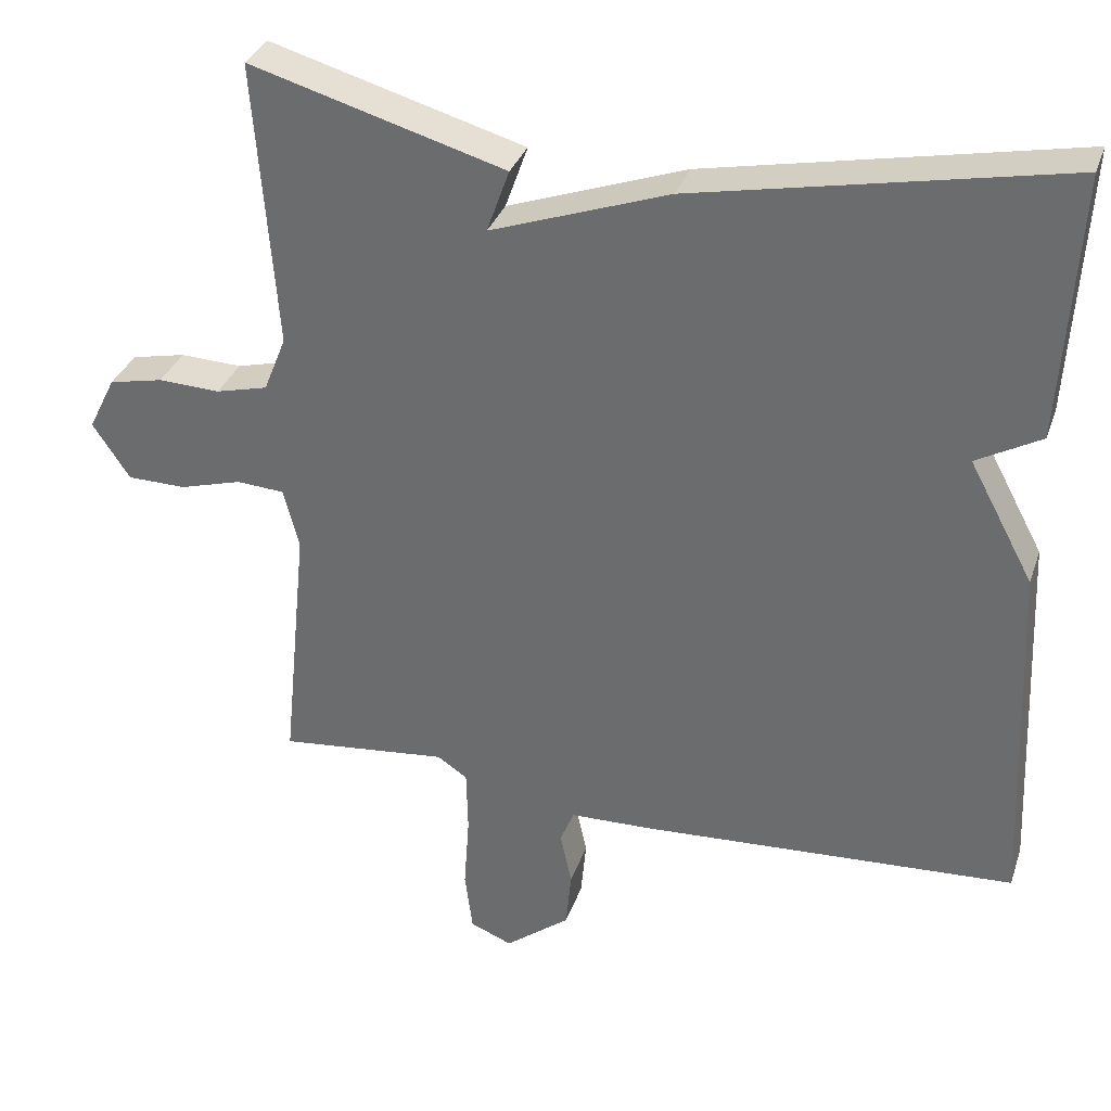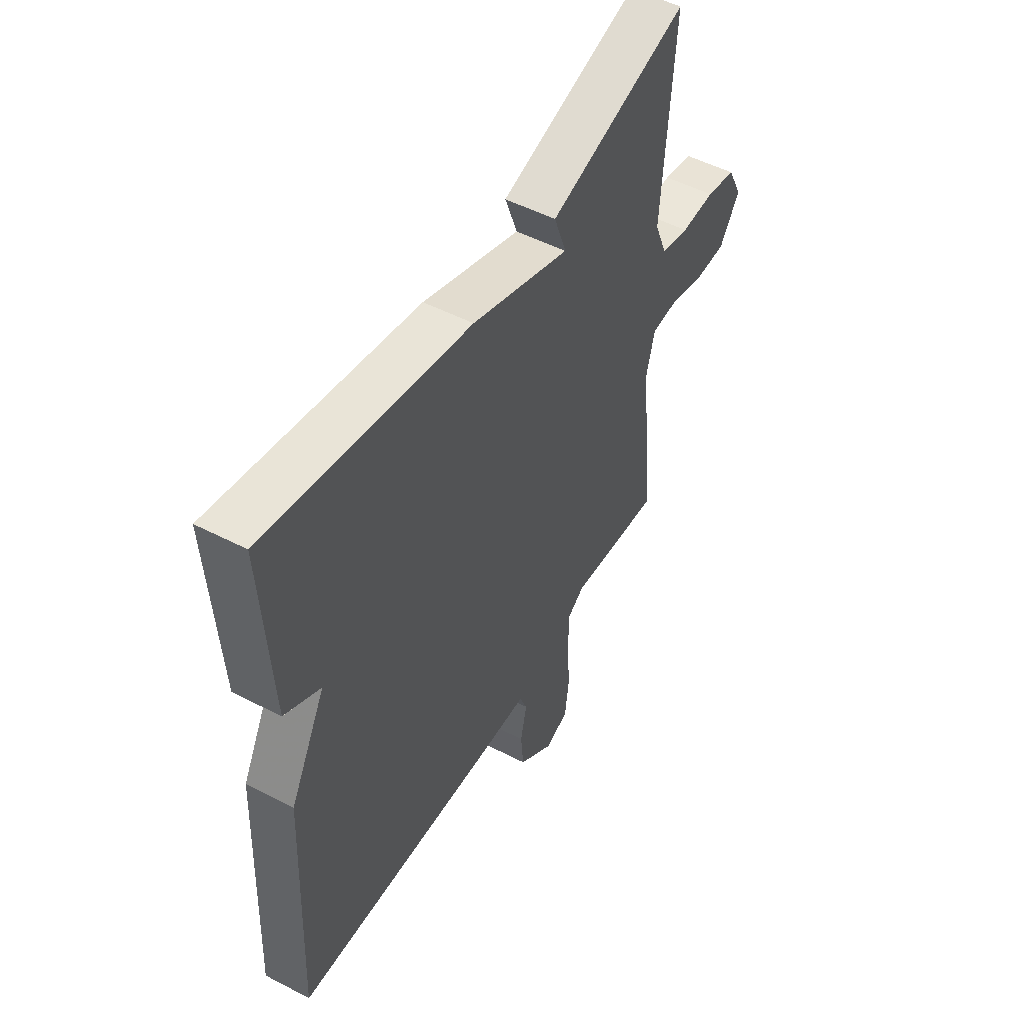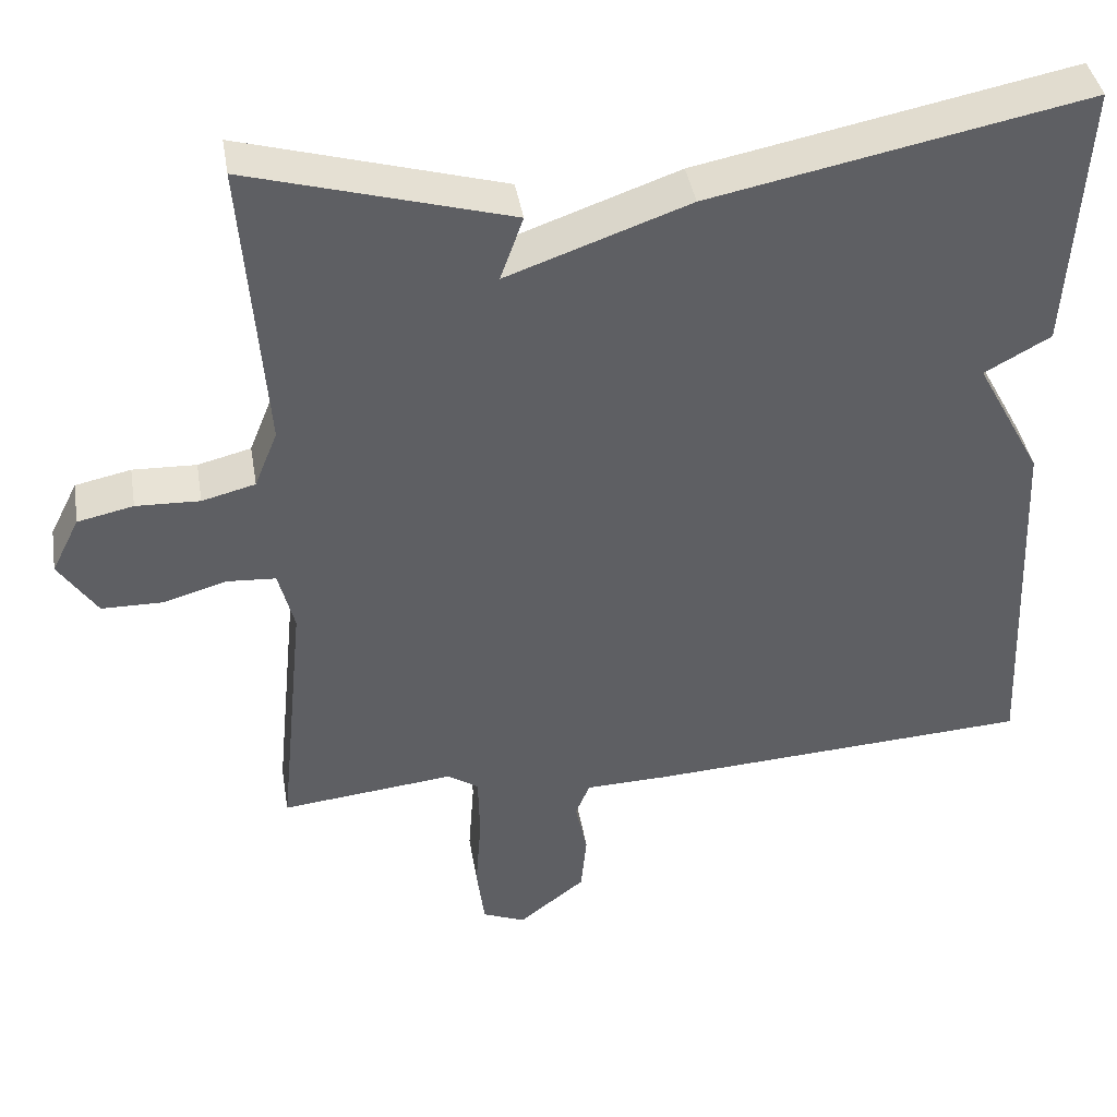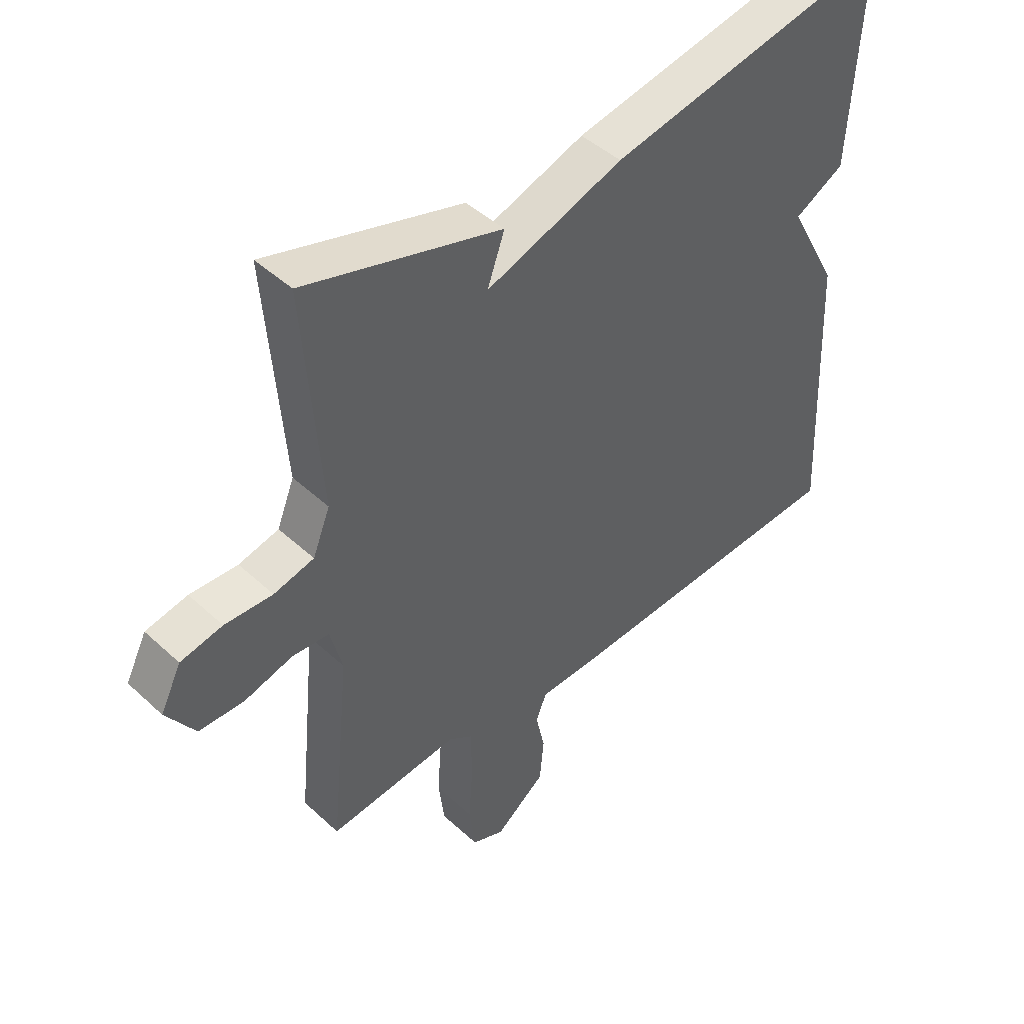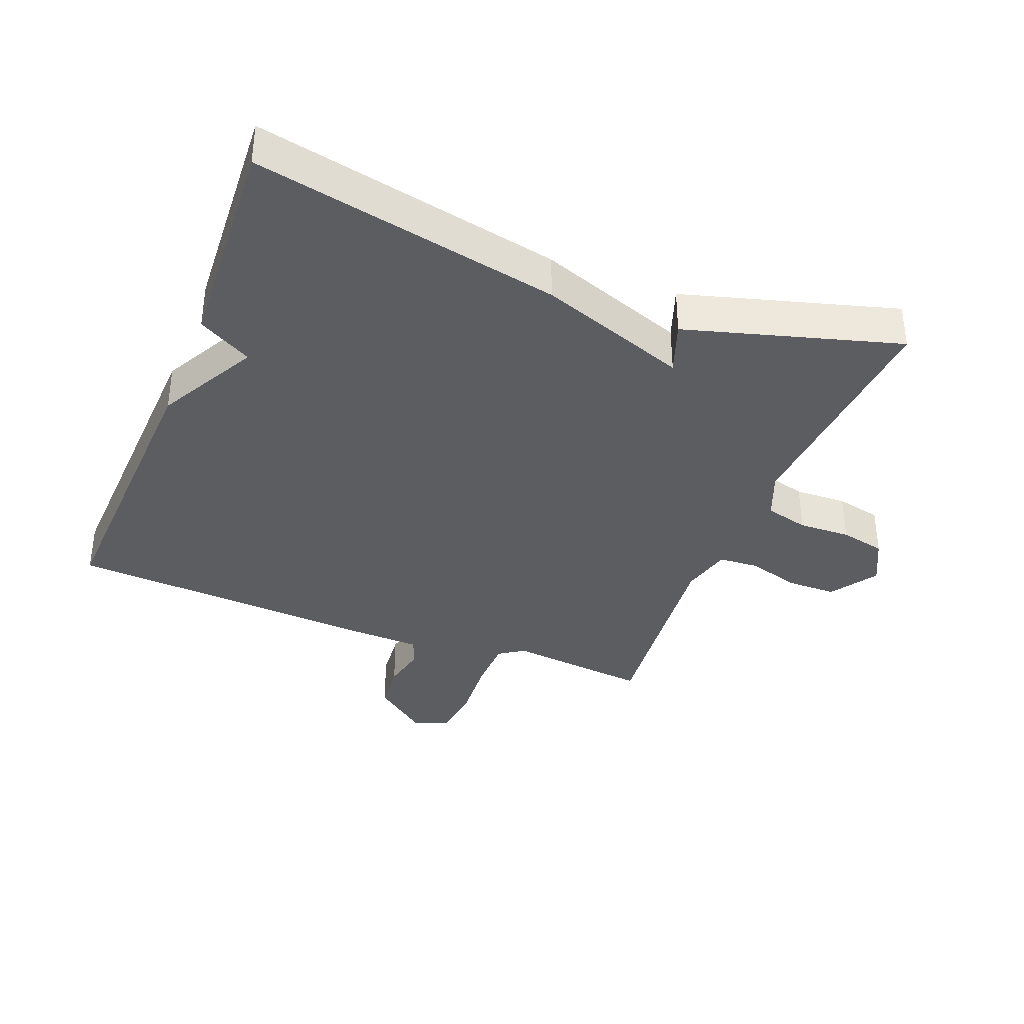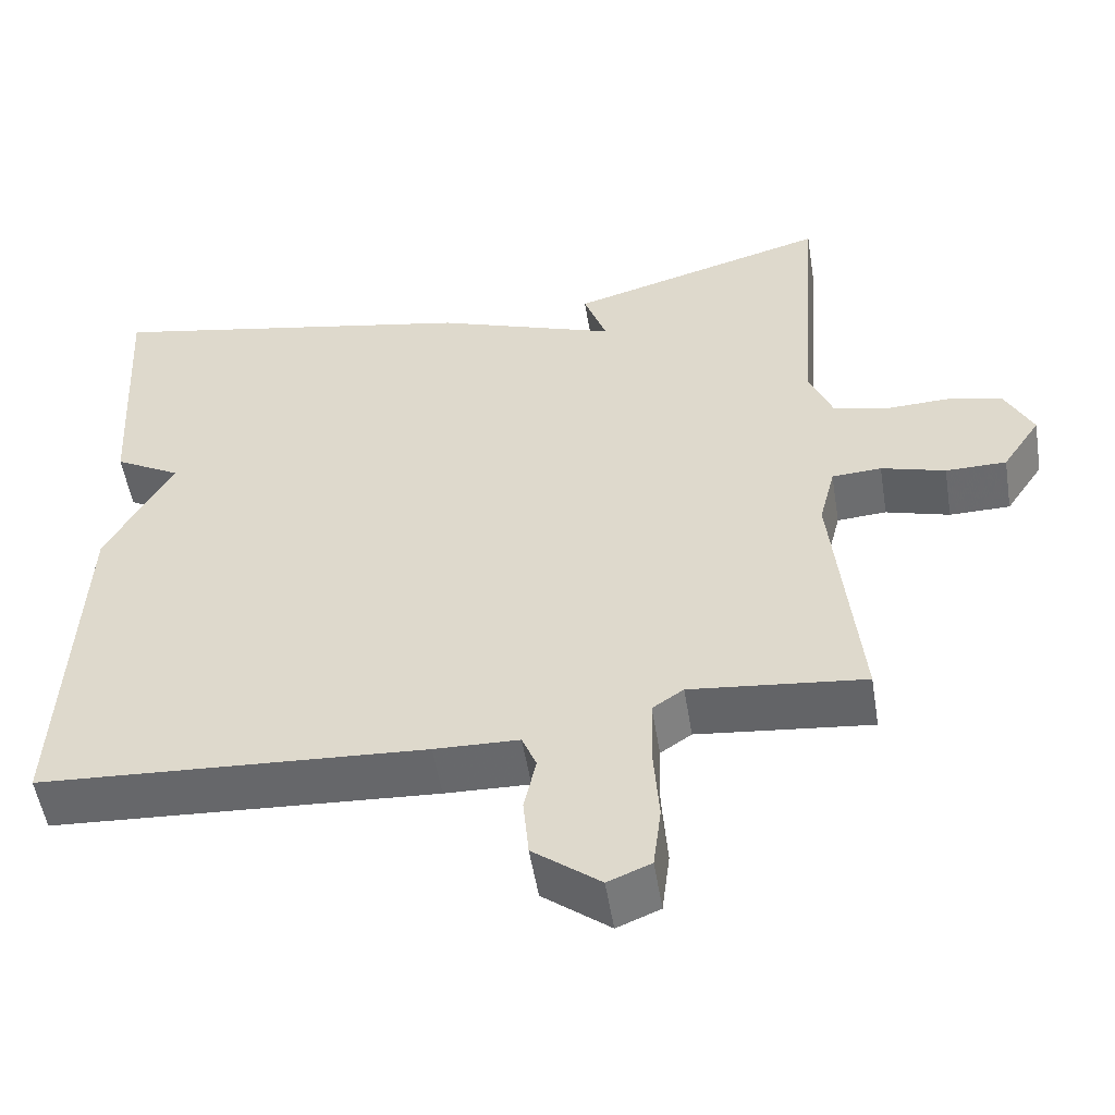
<metadata>
{"format":"obj","ext":"obj","renderer":"f3d","projection":"perspective","resolution":1024,"background":"white","views":[{"elev":33.1,"azim":-162.4,"up":"+Z"},{"elev":51.4,"azim":-60.6,"up":"+Z"},{"elev":41.0,"azim":170.5,"up":"+Z"},{"elev":45.2,"azim":136.7,"up":"+Z"},{"elev":-36.8,"azim":-21.5,"up":"+Y"},{"elev":-53.0,"azim":9.2,"up":"+Z"}]}
</metadata>
<code>
v -0.5 0.07 -0.5
v -0.48 0.07 -0.039
v -0.397 0.07 0.115
v -0.48 0.07 0.161
v -0.5 0.07 0.5
v -0.028 0.07 0.406
v 0.201 0.07 0.325
v 0.172 0.07 0.406
v 0.5 0.07 0.5
v 0.472 0.07 0.132
v 0.501 0.07 0.06
v 0.568 0.07 0.043
v 0.648 0.07 0.046
v 0.718 0.07 0.031
v 0.753 0.07 -0.039
v 0.705 0.07 -0.111
v 0.629 0.07 -0.112
v 0.549 0.07 -0.089
v 0.487 0.07 -0.093
v 0.467 0.07 -0.171
v 0.5 0.07 -0.5
v 0.282 0.07 -0.477
v 0.243 0.07 -0.503
v 0.241 0.07 -0.585
v 0.248 0.07 -0.683
v 0.238 0.07 -0.762
v 0.184 0.07 -0.784
v 0.1 0.07 -0.719
v 0.093 0.07 -0.644
v 0.108 0.07 -0.575
v 0.09 0.07 -0.531
v -0.016 0.07 -0.528
v -0.5 0 -0.5
v -0.48 0 -0.039
v -0.397 0 0.115
v -0.48 0 0.161
v -0.5 0 0.5
v -0.028 0 0.406
v 0.201 0 0.325
v 0.172 0 0.406
v 0.5 0 0.5
v 0.472 0 0.132
v 0.501 0 0.06
v 0.568 0 0.043
v 0.648 0 0.046
v 0.718 0 0.031
v 0.753 0 -0.039
v 0.705 0 -0.111
v 0.629 0 -0.112
v 0.549 0 -0.089
v 0.487 0 -0.093
v 0.467 0 -0.171
v 0.5 0 -0.5
v 0.282 0 -0.477
v 0.243 0 -0.503
v 0.241 0 -0.585
v 0.248 0 -0.683
v 0.238 0 -0.762
v 0.184 0 -0.784
v 0.1 0 -0.719
v 0.093 0 -0.644
v 0.108 0 -0.575
v 0.09 0 -0.531
v -0.016 0 -0.528
f 1 2 3
f 32 1 3
f 31 32 3
f 28 29 30
f 27 28 30
f 26 27 30
f 25 26 30
f 24 25 30
f 23 24 30 31
f 22 23 31 3
f 20 21 22 3
f 16 17 18
f 15 16 18
f 14 15 18
f 13 14 18
f 12 13 18
f 11 12 18 19
f 5 6 7
f 4 5 7
f 3 4 7
f 20 3 7
f 19 20 7
f 11 19 7
f 10 11 7
f 7 8 9 10
f 35 34 33
f 35 33 64
f 35 64 63
f 62 61 60
f 62 60 59
f 62 59 58
f 62 58 57
f 62 57 56
f 63 62 56 55
f 35 63 55 54
f 35 54 53 52
f 50 49 48
f 50 48 47
f 50 47 46
f 50 46 45
f 50 45 44
f 51 50 44 43
f 39 38 37
f 39 37 36
f 39 36 35
f 39 35 52
f 39 52 51
f 39 51 43
f 39 43 42
f 42 41 40 39
f 1 33 34 2
f 2 34 35 3
f 3 35 36 4
f 4 36 37 5
f 5 37 38 6
f 6 38 39 7
f 7 39 40 8
f 8 40 41 9
f 9 41 42 10
f 10 42 43 11
f 11 43 44 12
f 12 44 45 13
f 13 45 46 14
f 14 46 47 15
f 15 47 48 16
f 16 48 49 17
f 17 49 50 18
f 18 50 51 19
f 19 51 52 20
f 20 52 53 21
f 21 53 54 22
f 22 54 55 23
f 23 55 56 24
f 24 56 57 25
f 25 57 58 26
f 26 58 59 27
f 27 59 60 28
f 28 60 61 29
f 29 61 62 30
f 30 62 63 31
f 31 63 64 32
f 32 64 33 1

</code>
